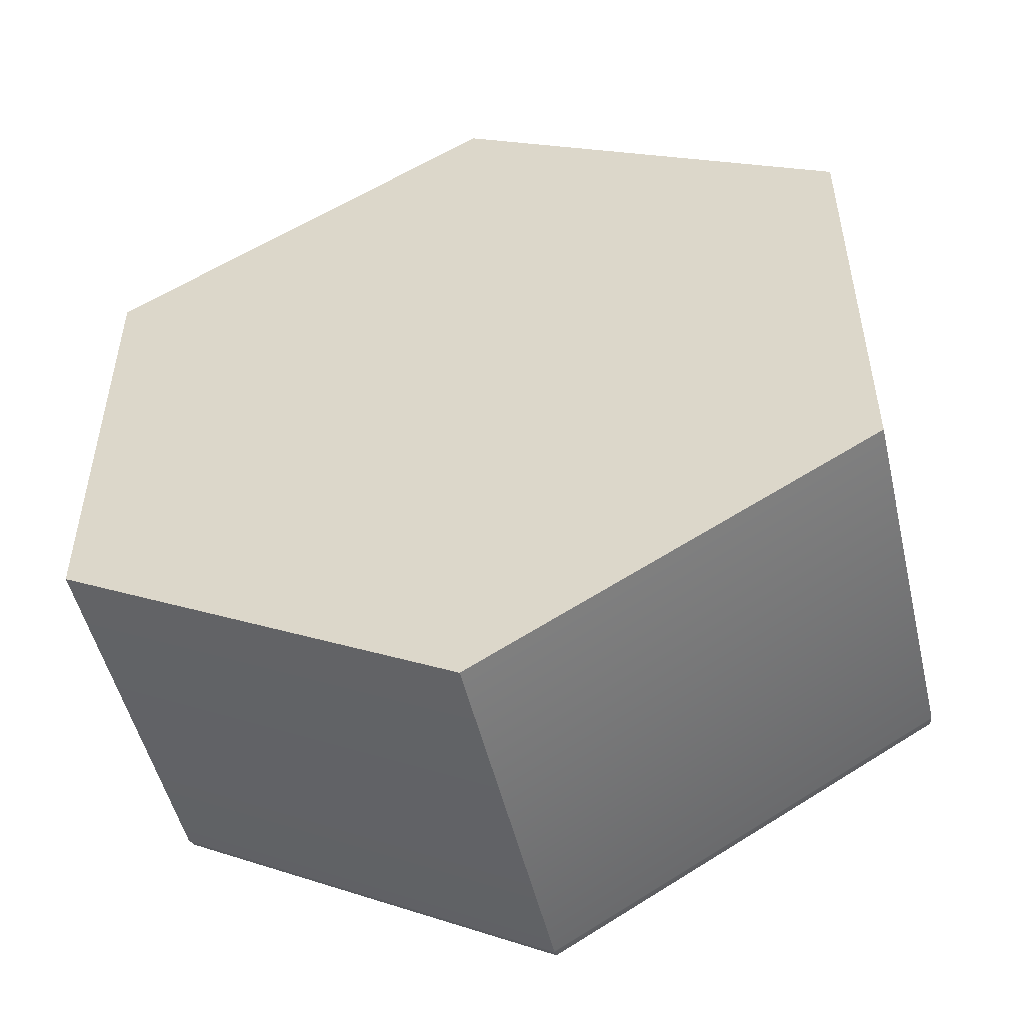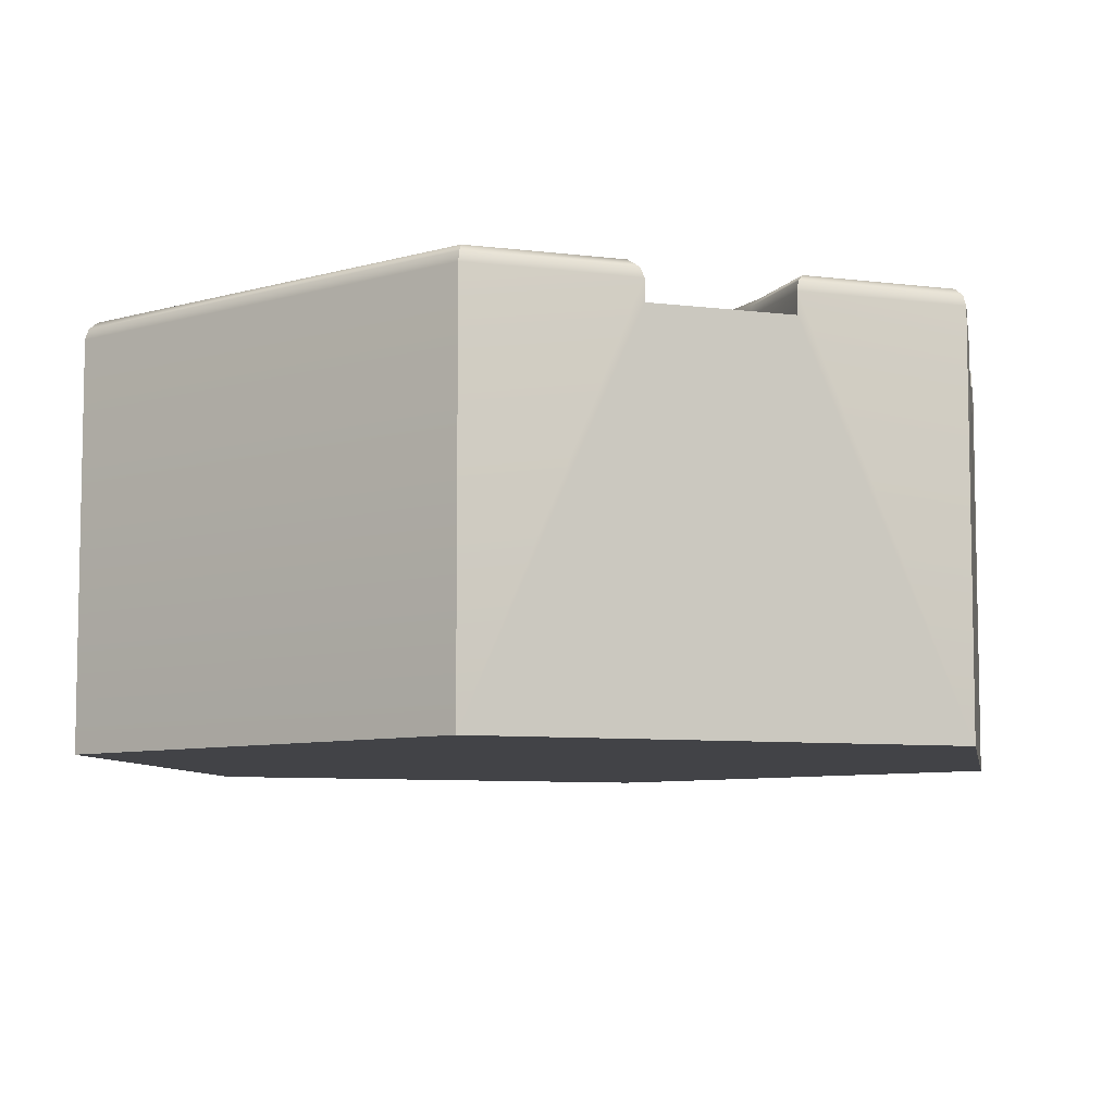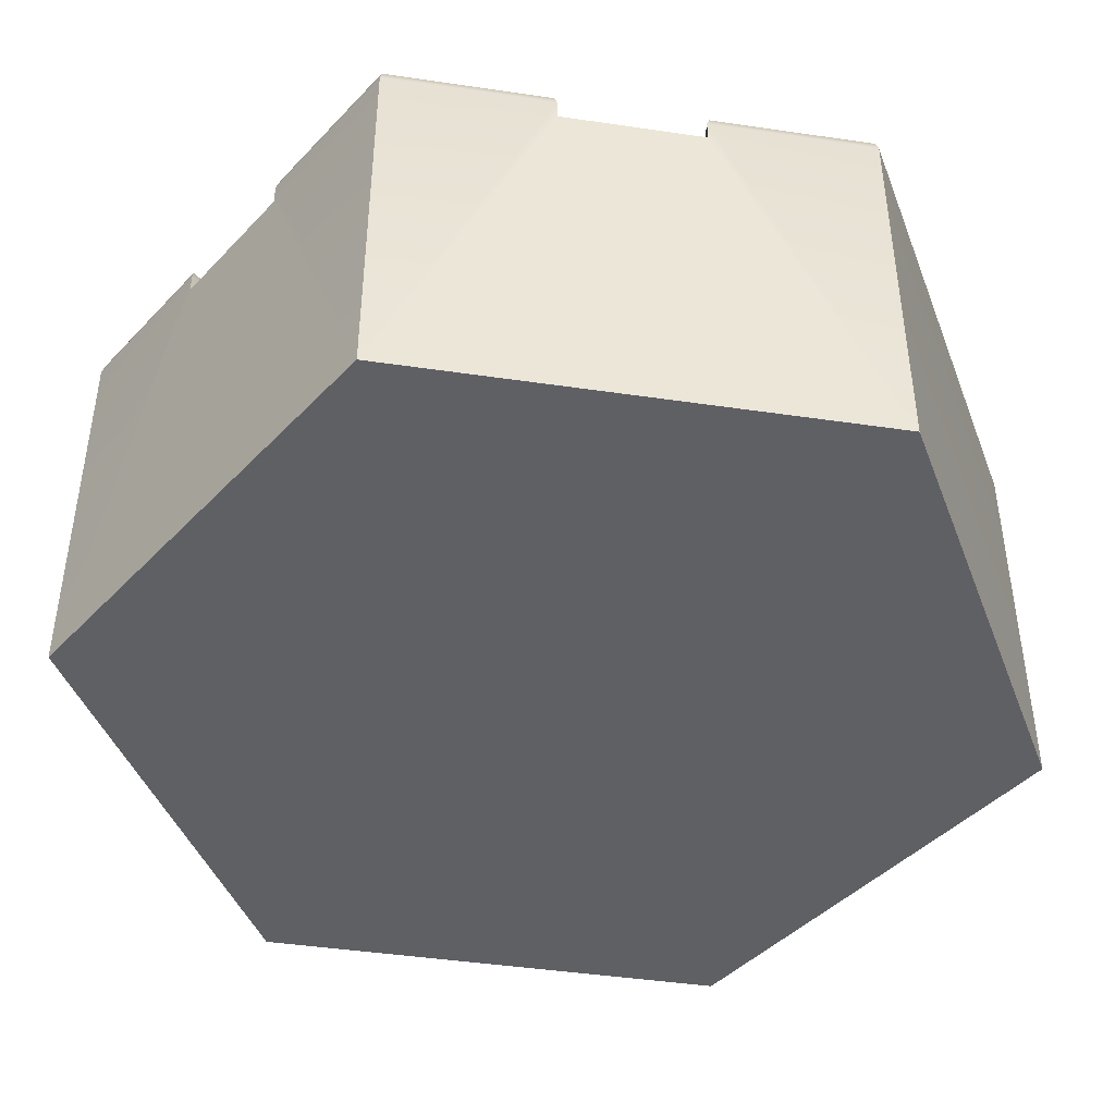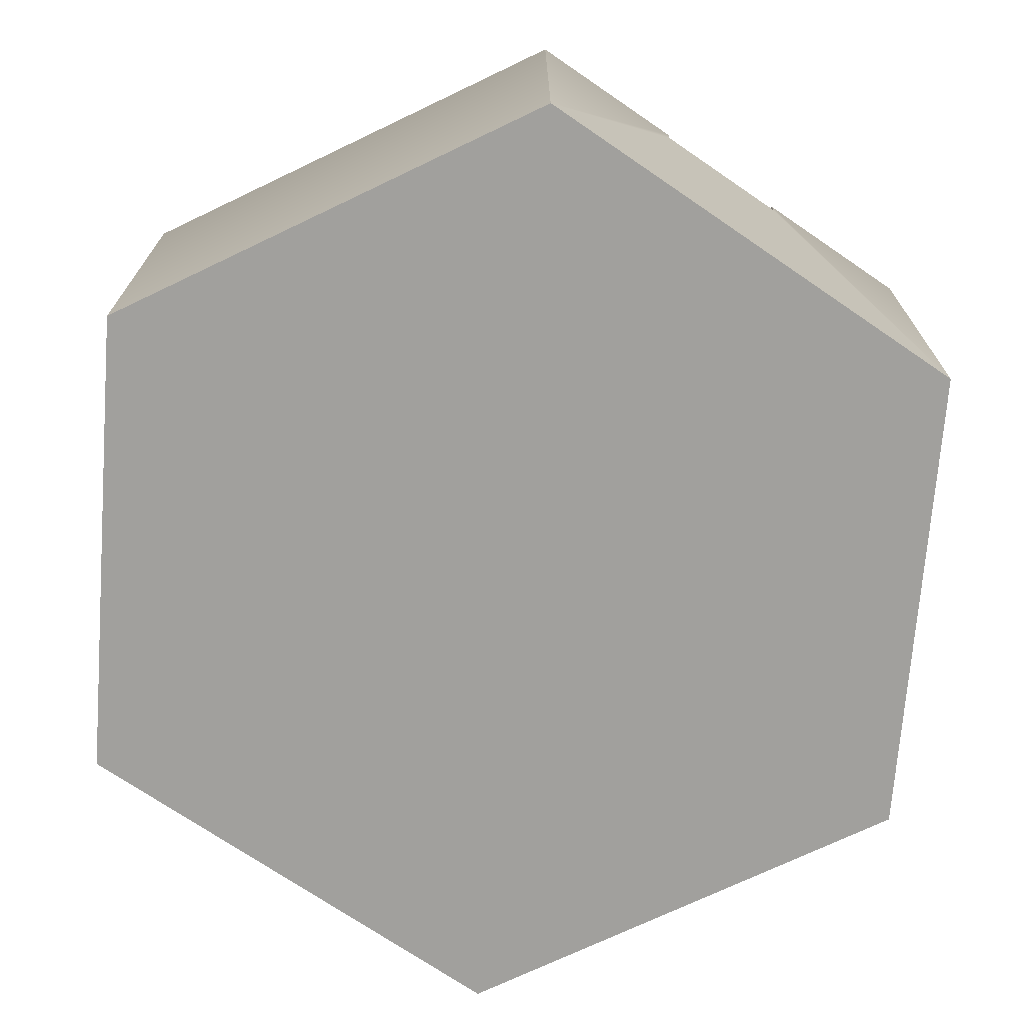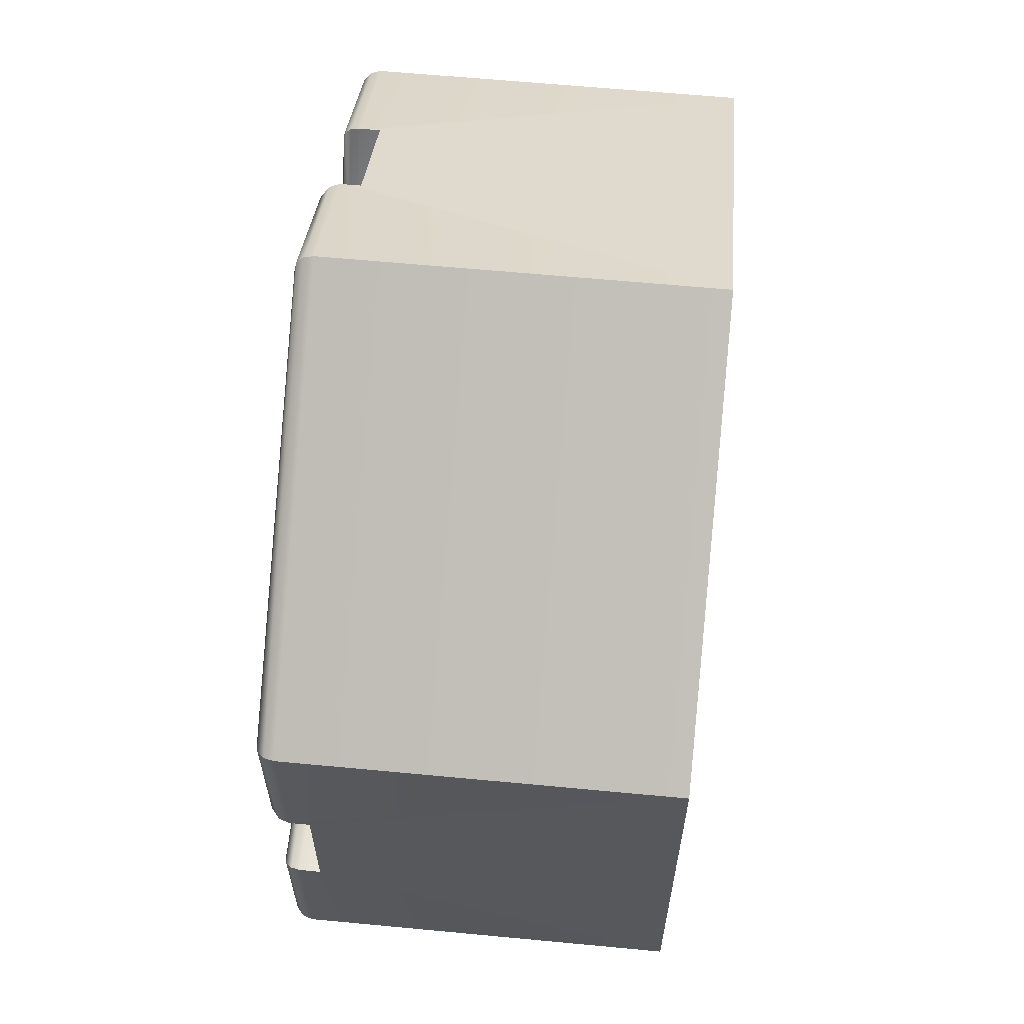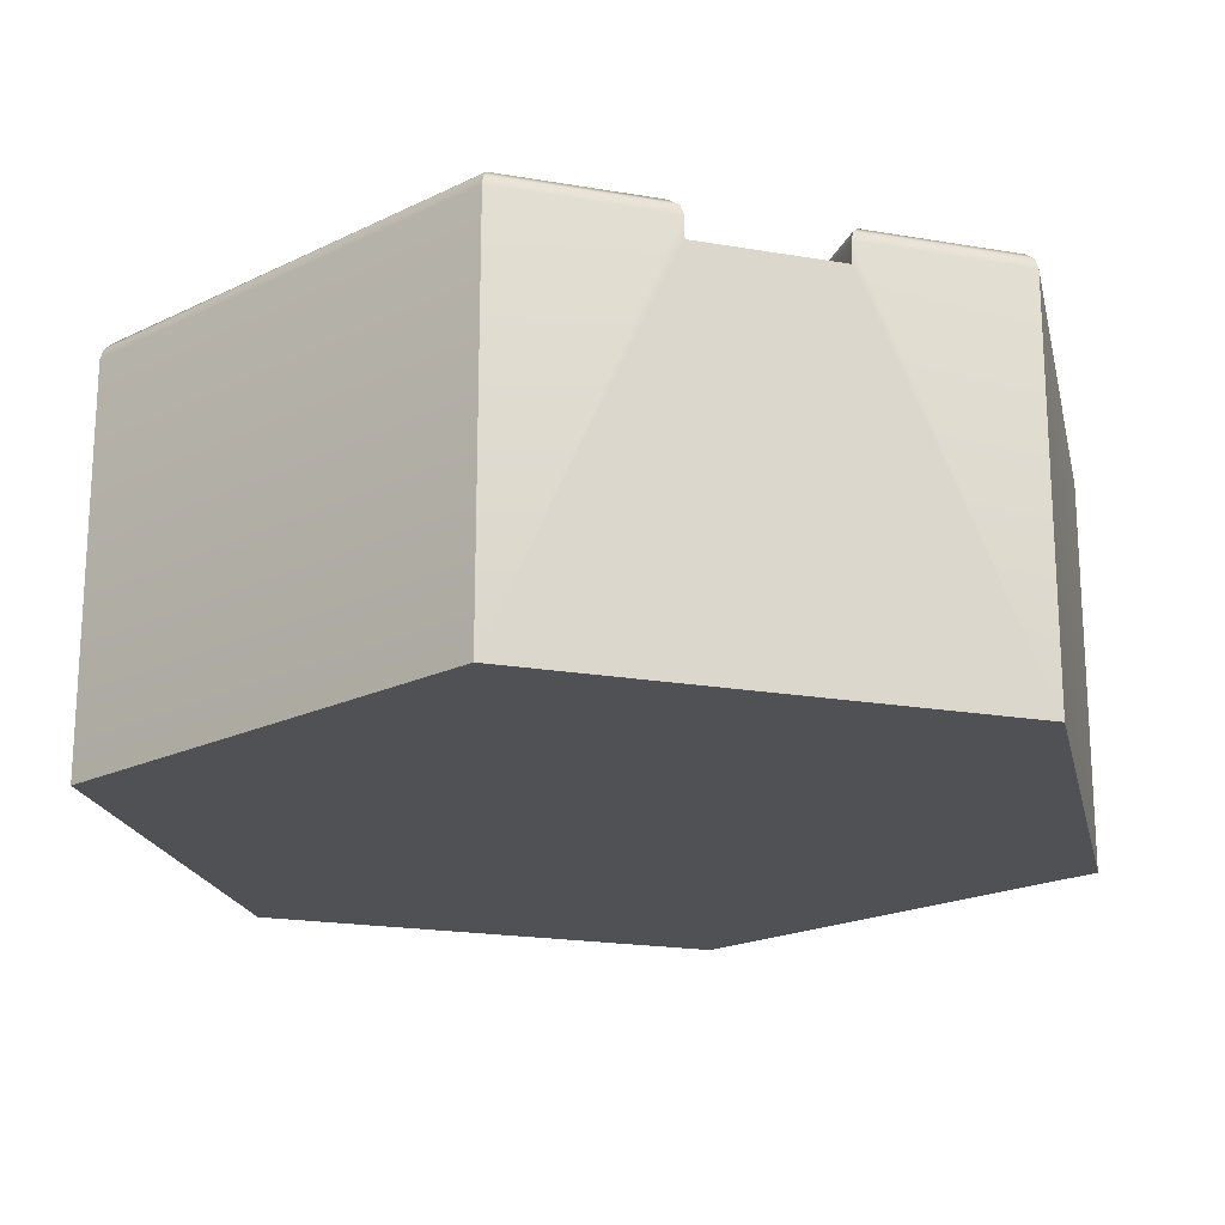
<metadata>
{"format":"obj","ext":"obj","renderer":"f3d","projection":"perspective","resolution":1024,"background":"white","views":[{"elev":-50.9,"azim":13.2,"up":"+Z"},{"elev":-7.4,"azim":9.9,"up":"+Y"},{"elev":-44.0,"azim":80.2,"up":"+Y"},{"elev":-71.6,"azim":-124.4,"up":"+Y"},{"elev":62.0,"azim":-84.5,"up":"+Z"},{"elev":-19.8,"azim":-107.7,"up":"+Y"}]}
</metadata>
<code>
o hex_forest_roadE_Cylinder.490
v 1 0.9 -0.1732
v 1 0.9 0.1732
v 0.65 0.9 0.7794
v 0.35 0.9 0.9526
v -1 0.9 0.1732
v -1 0.9 -0.1732
v -0.6343 0.9 -0.1969
v -0.5985 0.9 0.1771
v -0.3175 0.9 -0.2188
v -0.3765 0.9 0.1803
v -0.03576 0.9 -0.1294
v -0.1174 0.9 0.2444
v -0.02582 0.9 0.3772
v 0.4175 0.9 0.2227
v 0.1639 0.9 -0.1454
v 0.4743 0.9 -0.2122
v 0.5628 0.9 0.1427
v 0.7334 0.9 -0.199
v 0.7565 0.9 0.1492
v 0.4084 0.9 0.3891
v 0.03028 0.9 0.5314
v 0.5273 0.9 0.5557
v 0.1582 0.9 0.7262
v 2e-06 1 -1.099
v 2e-06 0.9516 -1.155
v 2e-06 0.9935 -1.127
v 2e-06 0.9758 -1.147
v 0.9516 1 -0.5494
v 1 0.9516 -0.5773
v 0.9758 0.9935 -0.5634
v 0.9935 0.9758 -0.5736
v 0.9516 1 0.5494
v 1 0.9516 0.5774
v 0.9758 0.9935 0.5634
v 0.9935 0.9758 0.5736
v 2e-06 1 1.099
v 2e-06 0.9516 1.155
v 2e-06 0.9935 1.127
v 2e-06 0.9758 1.147
v -0.9516 1 0.5494
v -1 0.9516 0.5774
v -0.9758 0.9935 0.5634
v -0.9935 0.9758 0.5736
v -0.9516 1 -0.5494
v -1 0.9516 -0.5773
v -0.9758 0.9935 -0.5634
v -0.9935 0.9758 -0.5736
v 0.9516 1 -0.2265
v 1 0.9516 -0.1732
v 0.9758 0.9935 -0.1999
v 0.9935 0.9758 -0.1803
v 0.9516 1 0.2171
v 1 0.9516 0.1732
v 0.9758 0.9935 0.1951
v 0.9935 0.9758 0.1791
v 0.65 0.9516 0.7794
v 0.6686 1 0.7128
v 0.6525 0.9758 0.7705
v 0.6593 0.9935 0.7461
v 0.2756 1 0.9397
v 0.35 0.9516 0.9526
v 0.3128 0.9935 0.9462
v 0.34 0.9758 0.9509
v -1 0.9516 0.1732
v -0.9516 1 0.2221
v -0.9935 0.9758 0.1798
v -0.9758 0.9935 0.1976
v -0.9516 1 -0.2248
v -1 0.9516 -0.1732
v -0.9758 0.9935 -0.199
v -0.9935 0.9758 -0.1801
v -0.6343 0.9516 -0.1969
v -0.6375 1 -0.2452
v -0.6347 0.9758 -0.2034
v -0.6359 0.9935 -0.2211
v -0.599 1 0.2255
v -0.5985 0.9516 0.1771
v -0.5988 0.9935 0.2013
v -0.5986 0.9758 0.1836
v -0.3175 0.9516 -0.2188
v -0.3117 1 -0.2677
v -0.3167 0.9758 -0.2254
v -0.3146 0.9935 -0.2433
v -0.3827 1 0.2286
v -0.3765 0.9516 0.1803
v -0.3796 0.9935 0.2044
v -0.3773 0.9758 0.1867
v -0.03576 0.9516 -0.1294
v -0.03017 1 -0.1784
v -0.03501 0.9758 -0.136
v -0.03297 0.9935 -0.1539
v -0.1468 1 0.2869
v -0.1174 0.9516 0.2444
v -0.1321 0.9935 0.2656
v -0.1213 0.9758 0.2501
v -0.06918 1 0.3996
v -0.02582 0.9516 0.3772
v -0.0475 0.9935 0.3884
v -0.03163 0.9758 0.3802
v 0.4644 1 0.2521
v 0.4175 0.9516 0.2227
v 0.441 0.9935 0.2374
v 0.4238 0.9758 0.2266
v 0.1639 0.9516 -0.1454
v 0.1569 1 -0.1934
v 0.163 0.9758 -0.1519
v 0.1604 0.9935 -0.1694
v 0.4743 0.9516 -0.2122
v 0.4704 1 -0.2608
v 0.4738 0.9758 -0.2187
v 0.4723 0.9935 -0.2365
v 0.5745 1 0.1915
v 0.5628 0.9516 0.1427
v 0.5686 0.9935 0.1671
v 0.5644 0.9758 0.1492
v 0.7334 0.9516 -0.199
v 0.737 1 -0.2473
v 0.7339 0.9758 -0.2055
v 0.7352 0.9935 -0.2232
v 0.7533 1 0.1975
v 0.7565 0.9516 0.1492
v 0.7549 0.9935 0.1733
v 0.7561 0.9758 0.1556
v 0.4576 1 0.3748
v 0.4084 0.9516 0.3891
v 0.433 0.9935 0.382
v 0.415 0.9758 0.3872
v -0.01327 1 0.5533
v 0.03028 0.9516 0.5314
v 0.008508 0.9935 0.5423
v 0.02445 0.9758 0.5343
v 0.5684 1 0.5299
v 0.5273 0.9516 0.5557
v 0.5478 0.9935 0.5428
v 0.5328 0.9758 0.5522
v 0.1193 1 0.7552
v 0.1582 0.9516 0.7262
v 0.1387 0.9935 0.7407
v 0.153 0.9758 0.7301
v 2e-06 0 -1.155
v 1 0 -0.5773
v 1 0 0.5774
v 2e-06 0 1.155
v -1 0 0.5774
v -1 0 -0.5773
v -0.3004 1 0.5595
v 0.678 1 0.3804
v 0.4608 1 -0.4215
v -0.48 1 -0.4483
f 140 25 29 141
f 49 116 18 1
f 116 108 16 18
f 125 101 14 20
f 77 85 10 8
f 121 53 2 19
f 64 77 8 5
f 108 104 15 16
f 88 80 9 11
f 129 137 23 21
f 93 97 13 12
f 137 61 4 23
f 104 88 11 15
f 133 125 20 22
f 101 113 17 14
f 72 69 6 7
f 85 93 12 10
f 113 121 19 17
f 97 129 21 13
f 80 72 7 9
f 56 133 22 3
f 31 27 26 30
f 30 26 24 28
f 41 37 39 43
f 43 39 38 42
f 42 38 36 40
f 25 45 47 27
f 27 47 46 26
f 26 46 44 24
f 65 76 78 67
f 67 78 79 66
f 66 79 77 64
f 73 68 70 75
f 75 70 71 74
f 74 71 69 72
f 76 84 86 78
f 78 86 87 79
f 79 87 85 77
f 81 73 75 83
f 83 75 74 82
f 82 74 72 80
f 84 92 94 86
f 86 94 95 87
f 87 95 93 85
f 89 81 83 91
f 91 83 82 90
f 90 82 80 88
f 92 96 98 94
f 94 98 99 95
f 95 99 97 93
f 105 89 91 107
f 107 91 90 106
f 106 90 88 104
f 100 112 114 102
f 102 114 115 103
f 103 115 113 101
f 109 105 107 111
f 111 107 106 110
f 110 106 104 108
f 112 120 122 114
f 114 122 123 115
f 115 123 121 113
f 117 109 111 119
f 119 111 110 118
f 118 110 108 116
f 120 52 54 122
f 122 54 55 123
f 123 55 53 121
f 48 117 119 50
f 50 119 118 51
f 51 118 116 49
f 96 128 130 98
f 98 130 131 99
f 99 131 129 97
f 124 100 102 126
f 126 102 103 127
f 127 103 101 125
f 128 136 138 130
f 130 138 139 131
f 131 139 137 129
f 132 124 126 134
f 134 126 127 135
f 135 127 125 133
f 136 60 62 138
f 138 62 63 139
f 139 63 61 137
f 57 132 134 59
f 59 134 135 58
f 58 135 133 56
f 49 29 31 51
f 51 31 30 50
f 50 30 28 48
f 45 69 71 47
f 47 71 70 46
f 46 70 68 44
f 52 32 34 54
f 54 34 35 55
f 55 35 33 53
f 56 33 35 58
f 58 35 34 59
f 59 34 32 57
f 60 36 38 62
f 62 38 39 63
f 63 39 37 61
f 64 41 43 66
f 66 43 42 67
f 67 42 40 65
f 29 25 27 31
f 145 45 25 140
f 143 37 41 144
f 60 136 146
f 136 128 146
f 128 96 146
f 96 92 146
f 92 84 146
f 84 76 146
f 76 65 146
f 65 40 146
f 40 36 146
f 36 60 146
f 52 120 147
f 120 112 147
f 112 100 147
f 100 124 147
f 124 132 147
f 132 57 147
f 57 32 147
f 32 52 147
f 28 24 148
f 24 89 148
f 89 105 148
f 105 109 148
f 109 117 148
f 117 48 148
f 48 28 148
f 89 24 149
f 24 44 149
f 44 68 149
f 68 73 149
f 73 81 149
f 81 89 149
f 64 5 144 41
f 49 1 141 29
f 56 3 142 33
f 143 4 61 37
f 142 2 53 33
f 142 3 4 143
f 141 1 2 142
f 144 5 6 145
f 145 6 69 45
f 140 141 142 143 144 145
f 13 14 15
f 5 8 7 6
f 8 10 9 7
f 10 12 11 9
f 12 13 15 11
f 14 17 16 15
f 17 19 18 16
f 19 2 1 18
f 13 21 20 14
f 21 23 22 20
f 23 4 3 22

</code>
